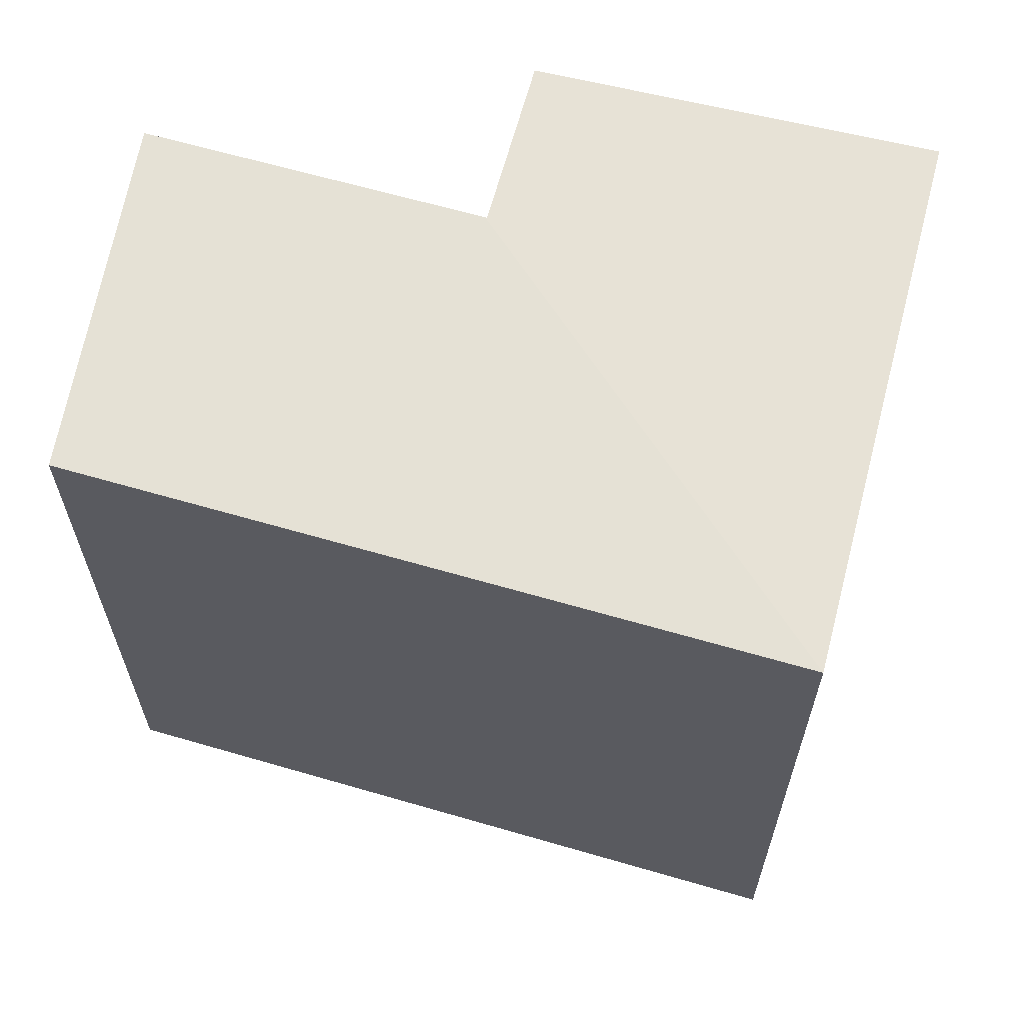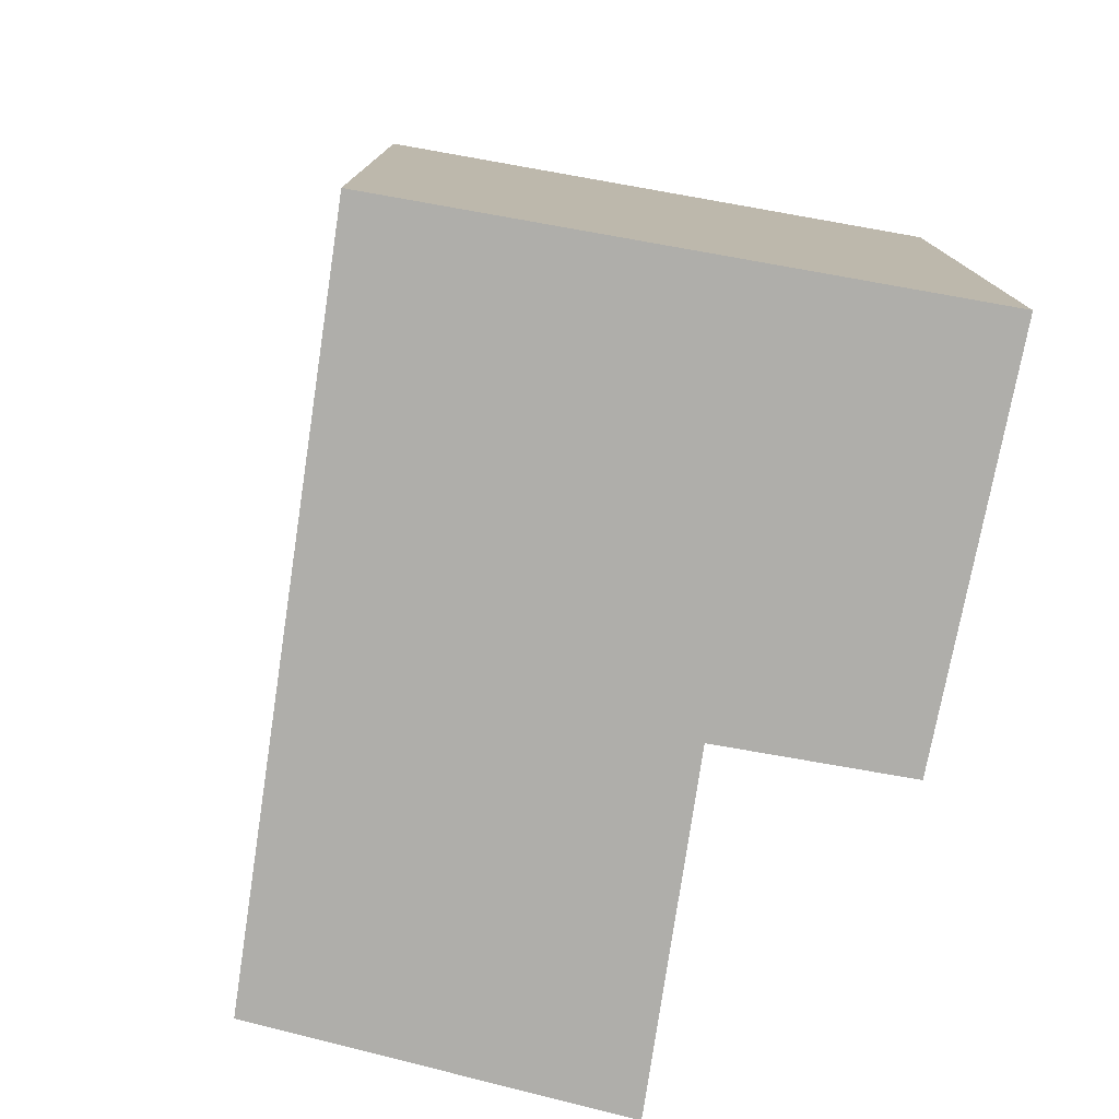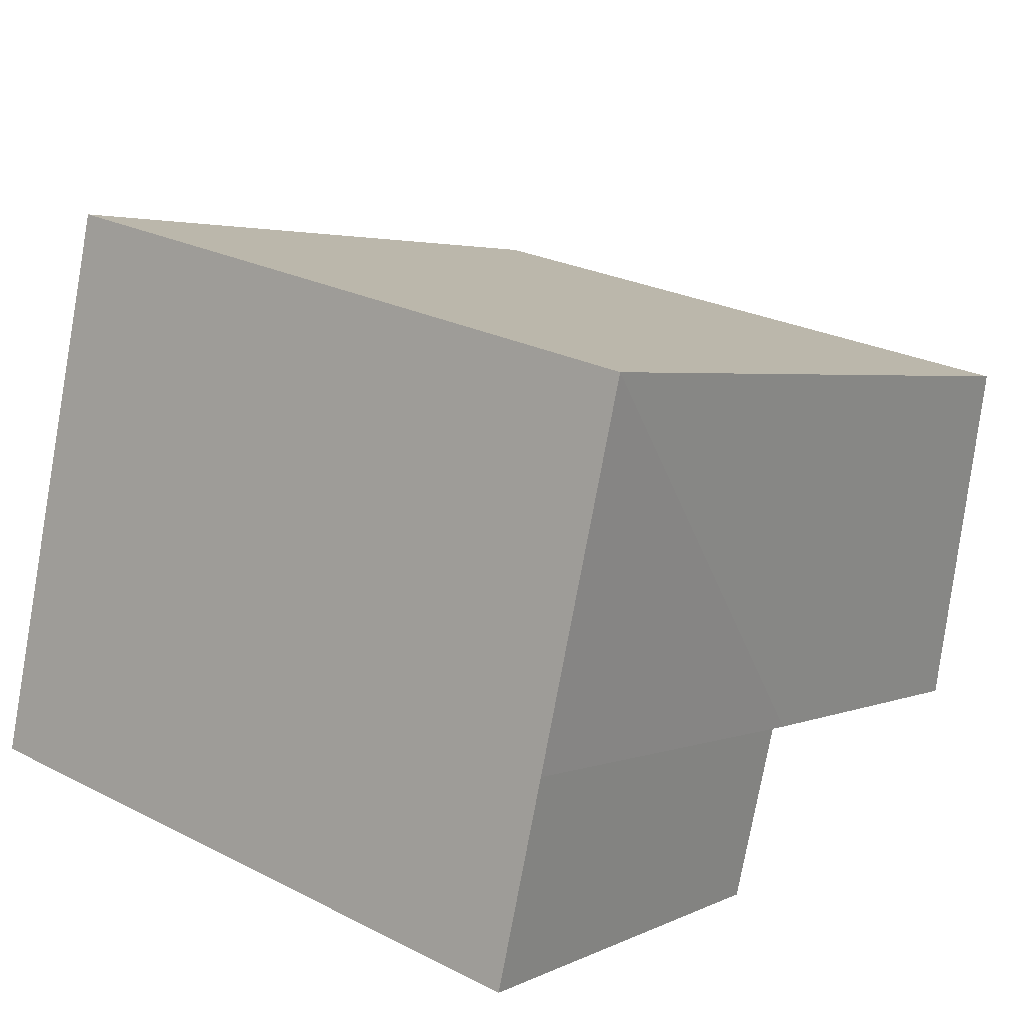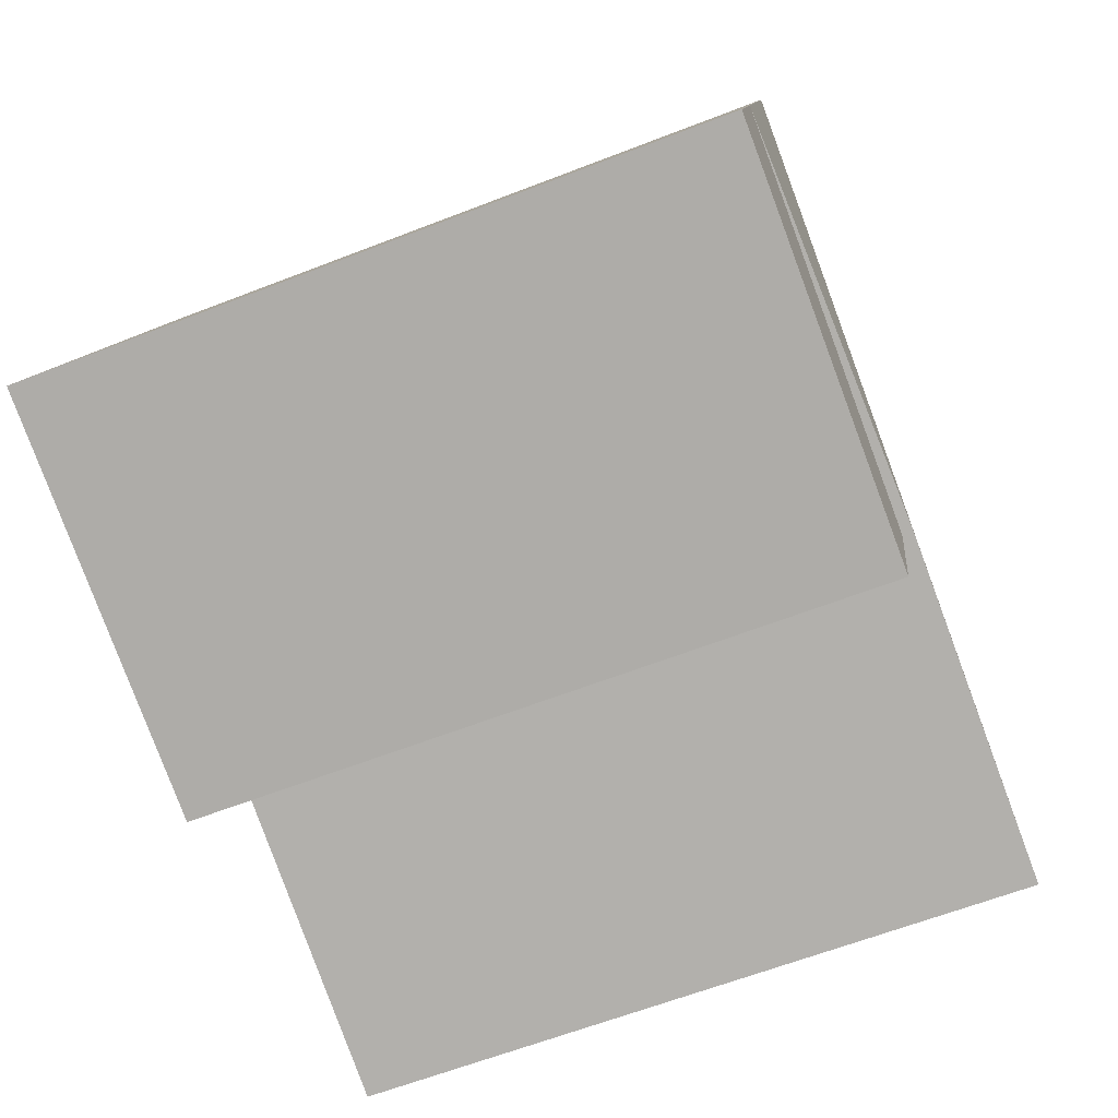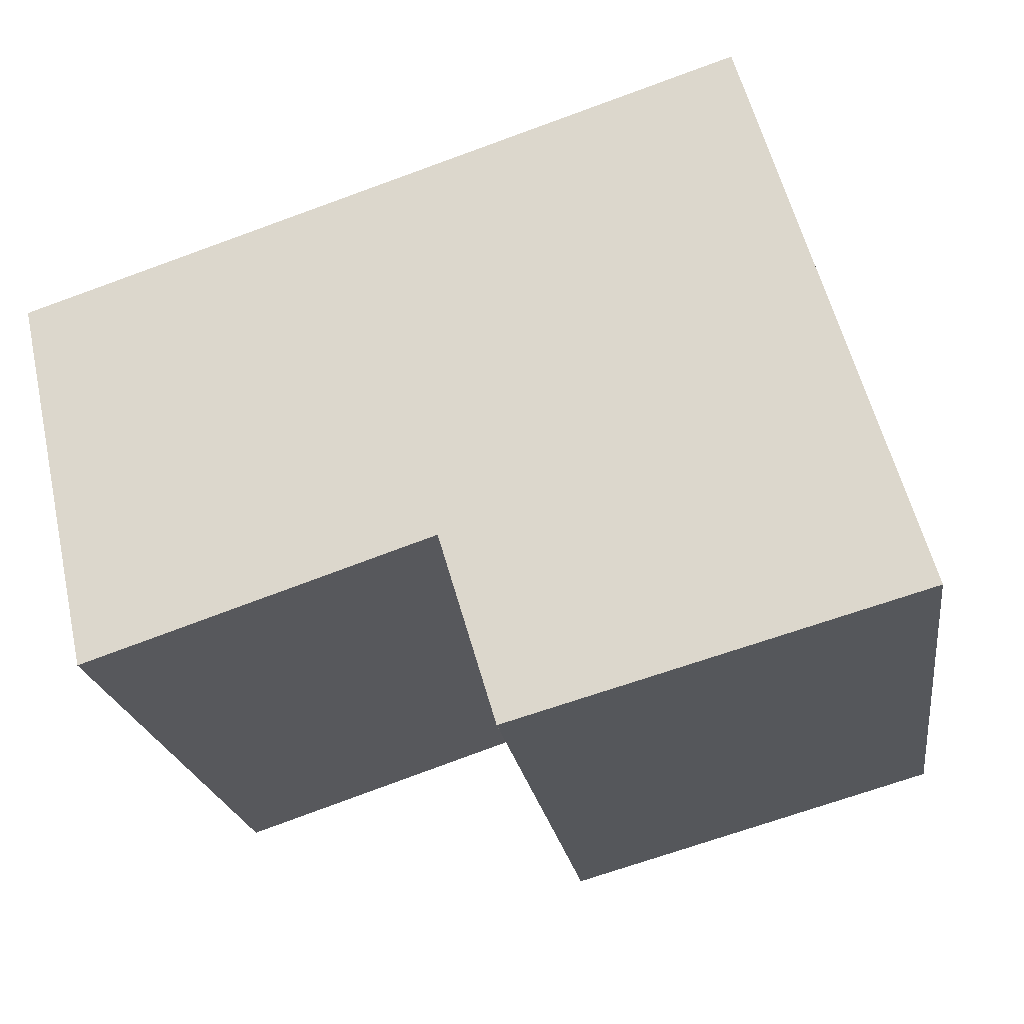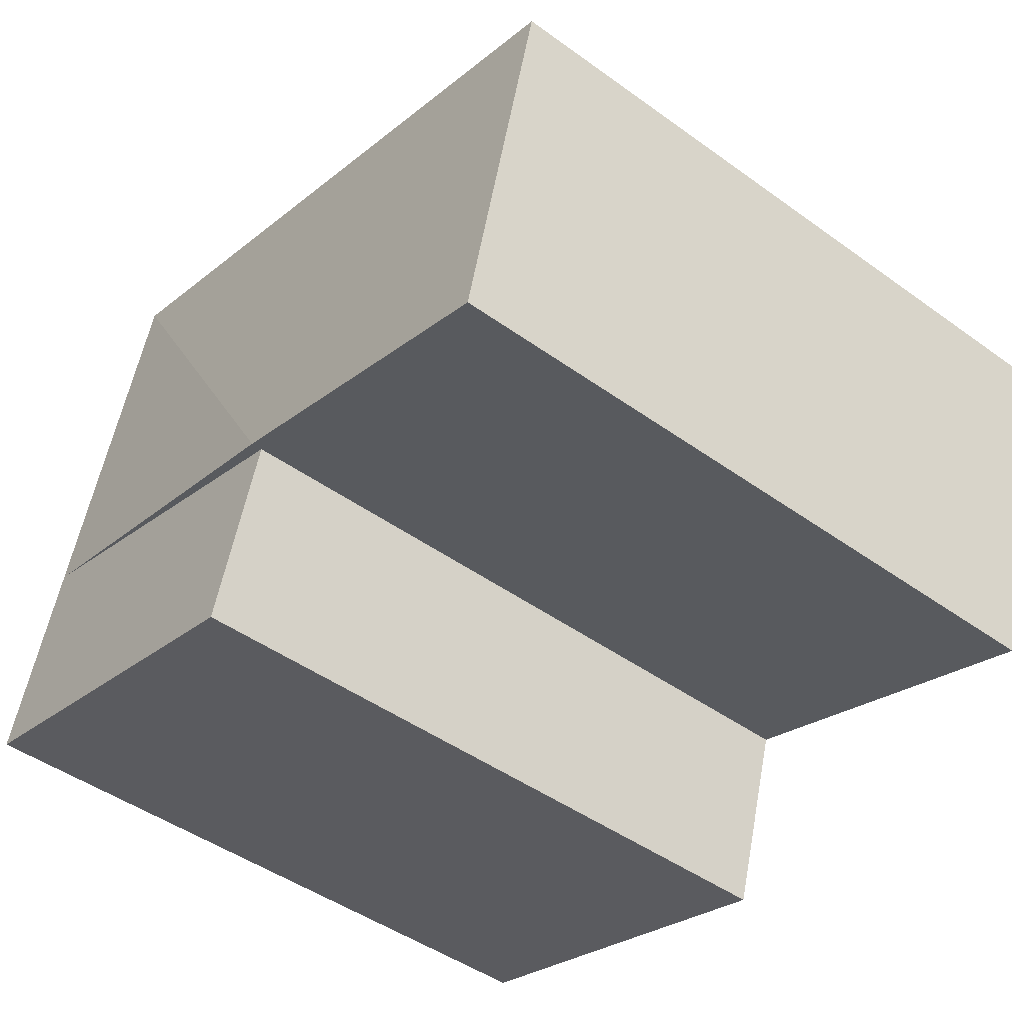
<metadata>
{"format":"obj","ext":"obj","renderer":"f3d","projection":"perspective","resolution":1024,"background":"white","views":[{"elev":63.3,"azim":-1.9,"up":"+Y"},{"elev":-77.6,"azim":63.2,"up":"+Y"},{"elev":26.0,"azim":128.6,"up":"+Z"},{"elev":-63.2,"azim":111.4,"up":"+Z"},{"elev":-21.0,"azim":8.0,"up":"+Z"},{"elev":-46.7,"azim":-129.3,"up":"+Z"}]}
</metadata>
<code>
v  11.3 18.41 -6.97
v  12.82 7.354e-16 -12.01
v  11.3 4.267e-16 -6.969
v  12.82 18.41 -12.01
v  23.76 5.452e-16 -8.904
v  23.76 18.41 -8.905
v  22.09 18.41 -3.389
v  22.09 2.075e-16 -3.389
v  11.3 18.71 -6.97
v  19.15 18.41 6.35
v  19.15 -3.889e-16 6.351
v  8.354 18.41 2.77
v  8.354 -1.696e-16 2.77
v  2.082 18.71 -10.02
v  2.082 6.138e-16 -10.02
v  0.0003935 18.41 -0.0005825
v  0 0 0
g defaultobject
f 1 2 3
f 2 1 4
f 4 5 2
f 5 4 6
f 5 7 8
f 7 5 6
f 9 7 1
f 8 10 11
f 10 8 7
f 11 12 13
f 12 11 10
f 14 3 15
f 3 14 9
f 13 16 17
f 16 13 12
f 16 15 17
f 15 16 14
f 3 5 8
f 5 3 2
f 8 13 3
f 13 8 11
f 3 17 15
f 17 3 13
f 4 7 6
f 7 4 1
f 9 10 7
f 10 9 12
f 16 9 14
f 9 16 12

</code>
